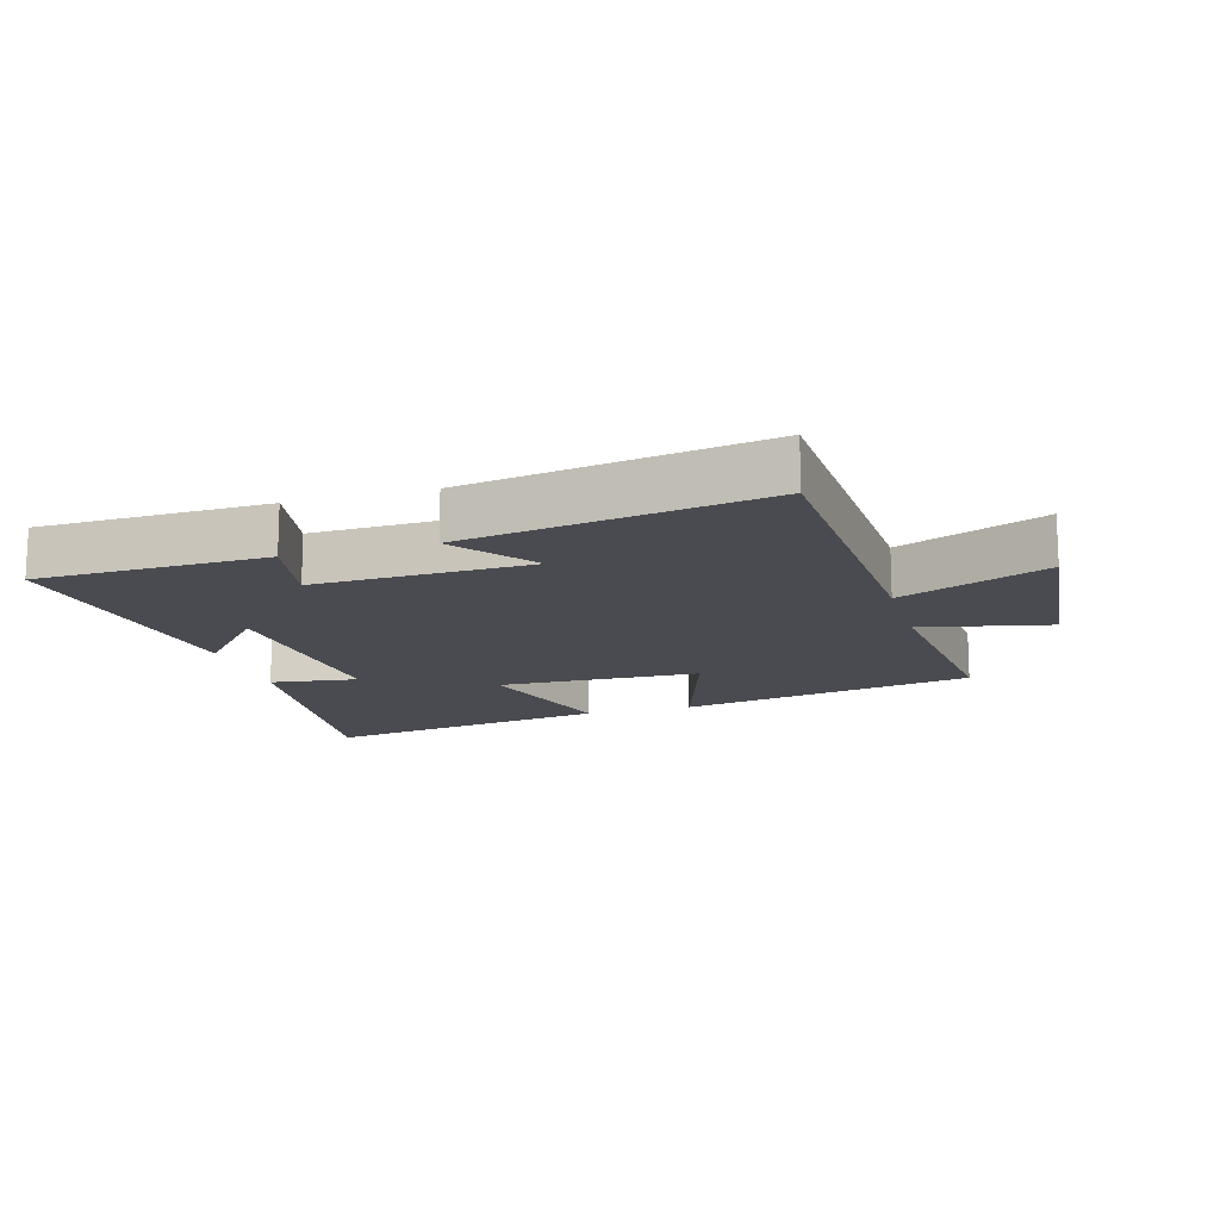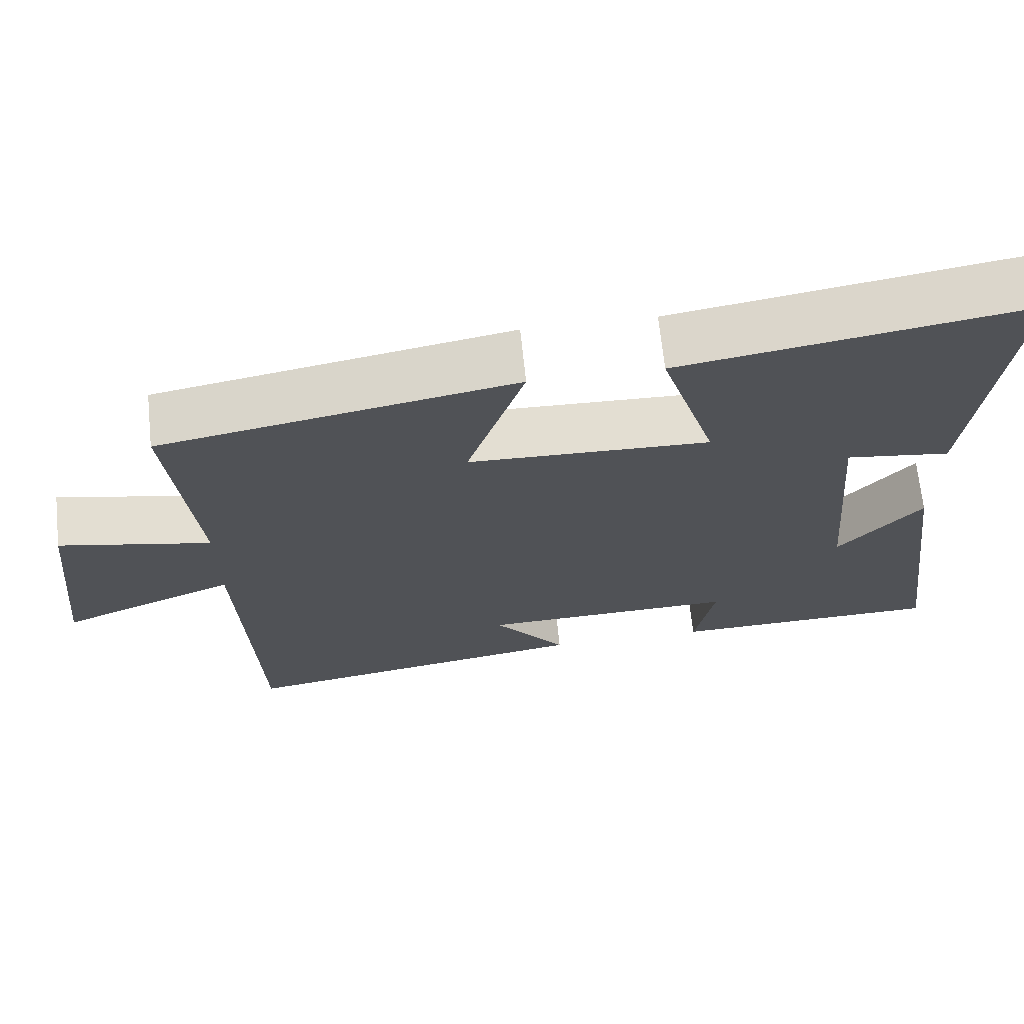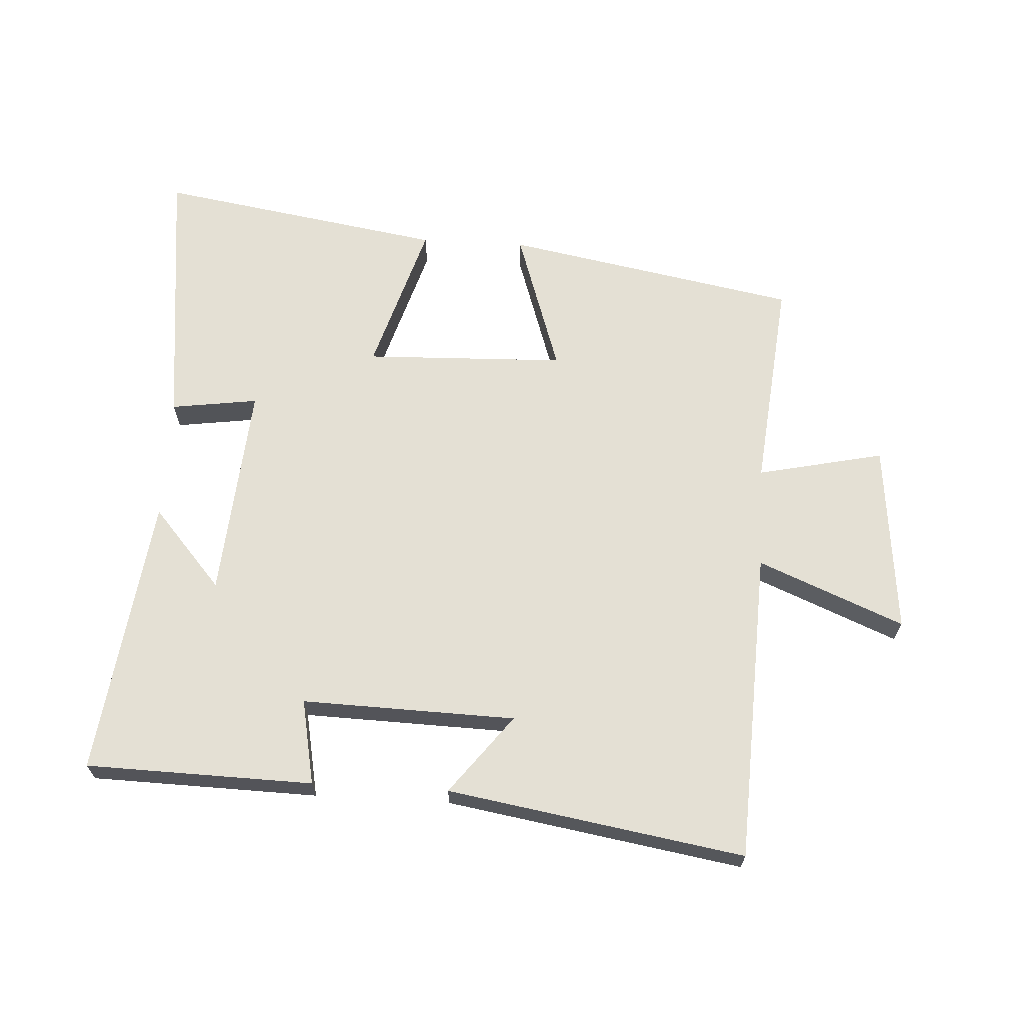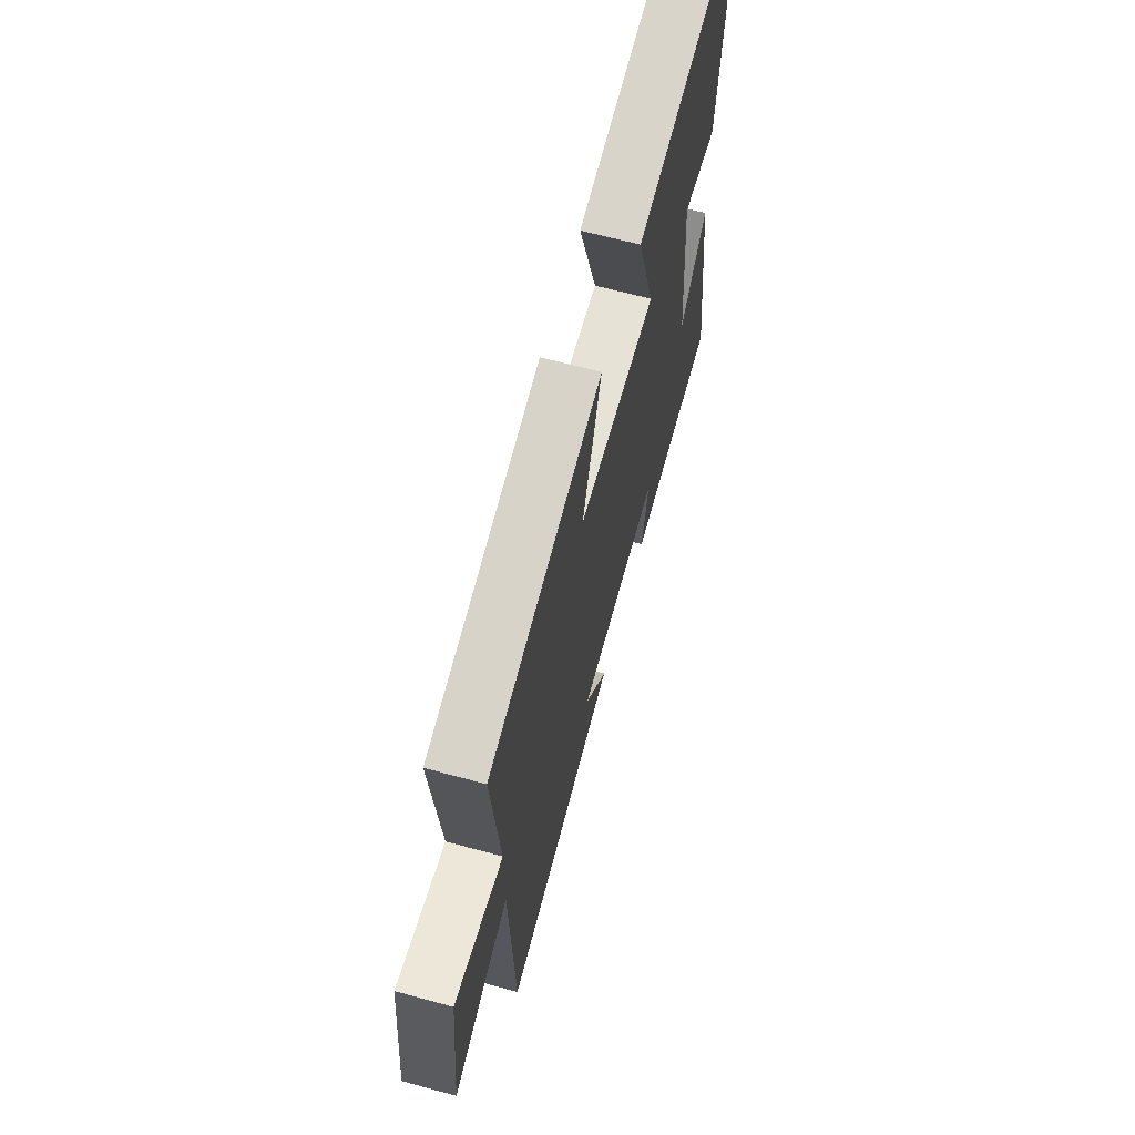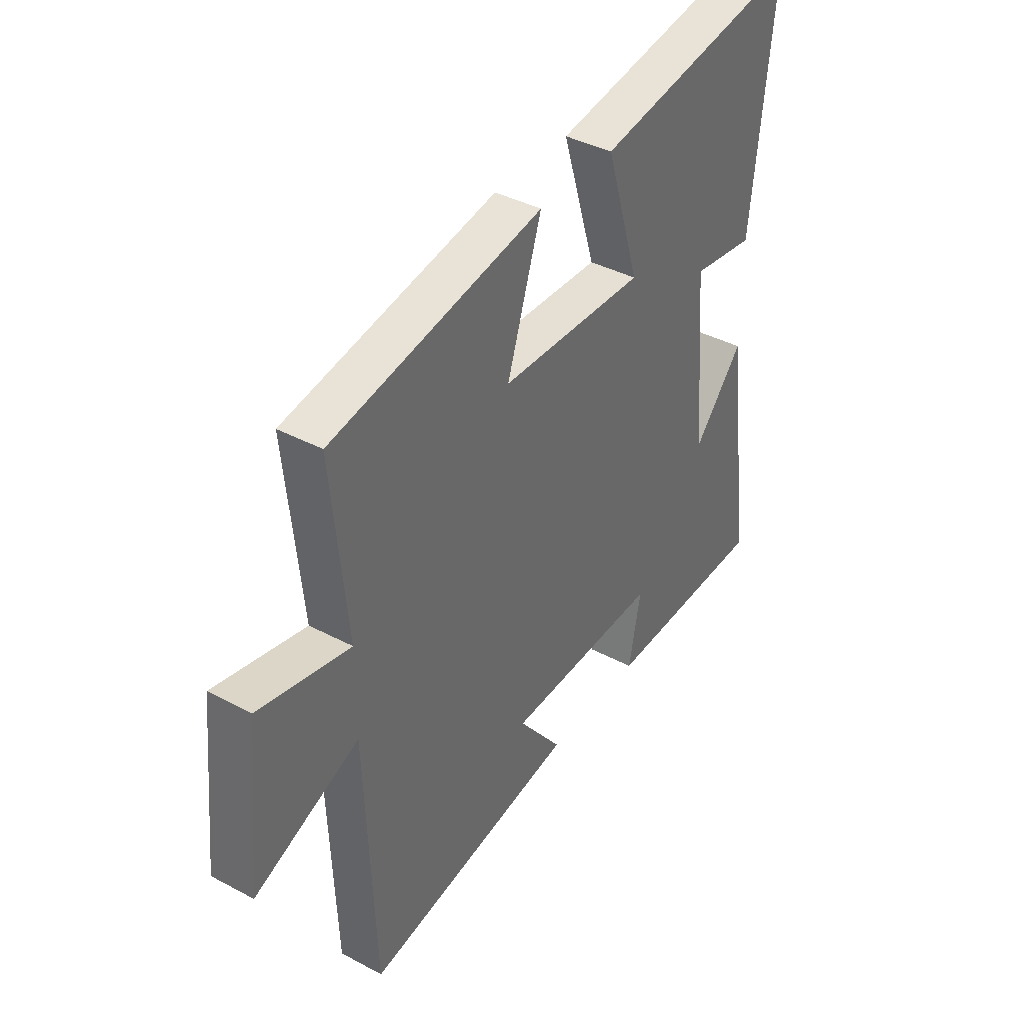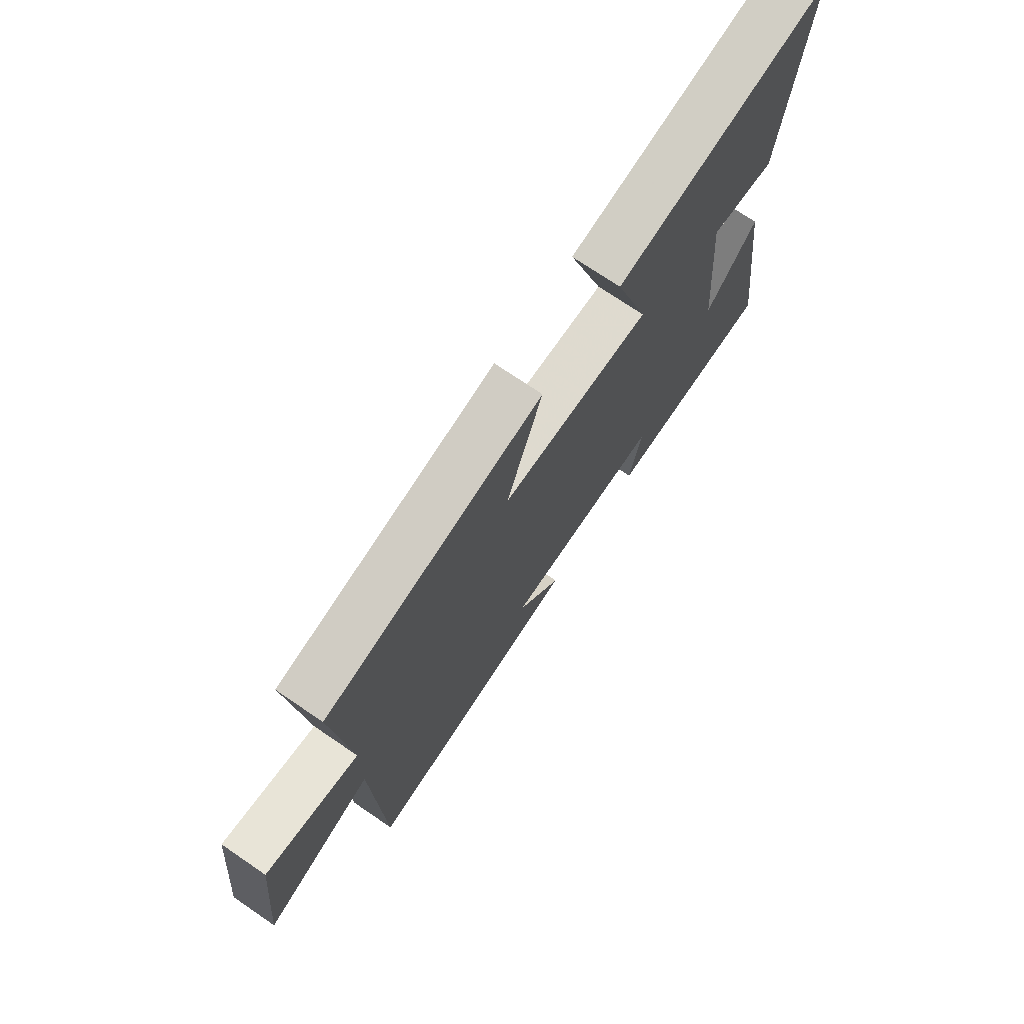
<metadata>
{"format":"obj","ext":"obj","renderer":"f3d","projection":"perspective","resolution":1024,"background":"white","views":[{"elev":-14.6,"azim":-163.8,"up":"+Y"},{"elev":68.1,"azim":-5.9,"up":"+Z"},{"elev":66.1,"azim":-176.8,"up":"+Y"},{"elev":65.3,"azim":-74.7,"up":"+Z"},{"elev":39.3,"azim":-56.4,"up":"+Z"},{"elev":72.7,"azim":-55.7,"up":"+Z"}]}
</metadata>
<code>
v -0.479 0.07 -0.578
v -0.5 0.07 -0.086
v -0.729 0.07 -0.181
v -0.699 0.07 0.121
v -0.5 0.07 0.078
v -0.534 0.07 0.414
v -0.072 0.07 0.5
v -0.147 0.07 0.272
v 0.169 0.07 0.262
v 0.096 0.07 0.5
v 0.548 0.07 0.574
v 0.5 0.07 0.146
v 0.363 0.07 0.165
v 0.391 0.07 -0.175
v 0.5 0.07 -0.05
v 0.558 0.07 -0.491
v 0.201 0.07 -0.5
v 0.227 0.07 -0.366
v -0.109 0.07 -0.376
v -0.013 0.07 -0.5
v -0.479 0 -0.578
v -0.5 0 -0.086
v -0.729 0 -0.181
v -0.699 0 0.121
v -0.5 0 0.078
v -0.534 0 0.414
v -0.072 0 0.5
v -0.147 0 0.272
v 0.169 0 0.262
v 0.096 0 0.5
v 0.548 0 0.574
v 0.5 0 0.146
v 0.363 0 0.165
v 0.391 0 -0.175
v 0.5 0 -0.05
v 0.558 0 -0.491
v 0.201 0 -0.5
v 0.227 0 -0.366
v -0.109 0 -0.376
v -0.013 0 -0.5
f 19 20 1 2
f 18 19 2
f 16 17 18
f 15 16 18
f 14 15 18
f 13 14 18 2
f 11 12 13
f 10 11 13
f 9 10 13
f 8 9 13 2
f 5 6 7 8
f 5 8 2 3
f 3 4 5
f 22 21 40 39
f 22 39 38
f 38 37 36
f 38 36 35
f 38 35 34
f 22 38 34 33
f 33 32 31
f 33 31 30
f 33 30 29
f 22 33 29 28
f 28 27 26 25
f 23 22 28 25
f 25 24 23
f 1 21 22 2
f 2 22 23 3
f 3 23 24 4
f 4 24 25 5
f 5 25 26 6
f 6 26 27 7
f 7 27 28 8
f 8 28 29 9
f 9 29 30 10
f 10 30 31 11
f 11 31 32 12
f 12 32 33 13
f 13 33 34 14
f 14 34 35 15
f 15 35 36 16
f 16 36 37 17
f 17 37 38 18
f 18 38 39 19
f 19 39 40 20
f 20 40 21 1

</code>
